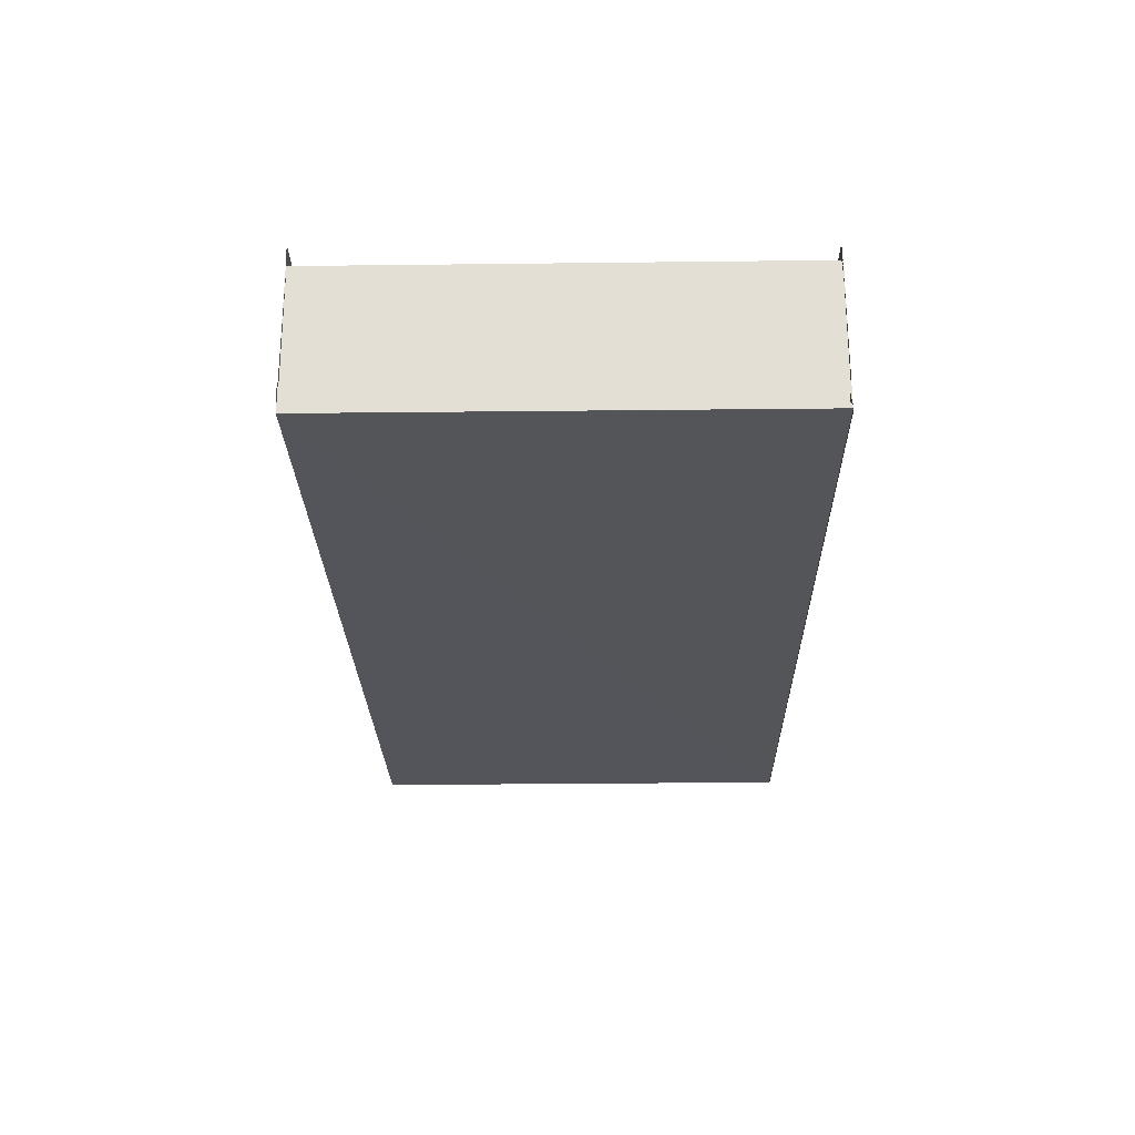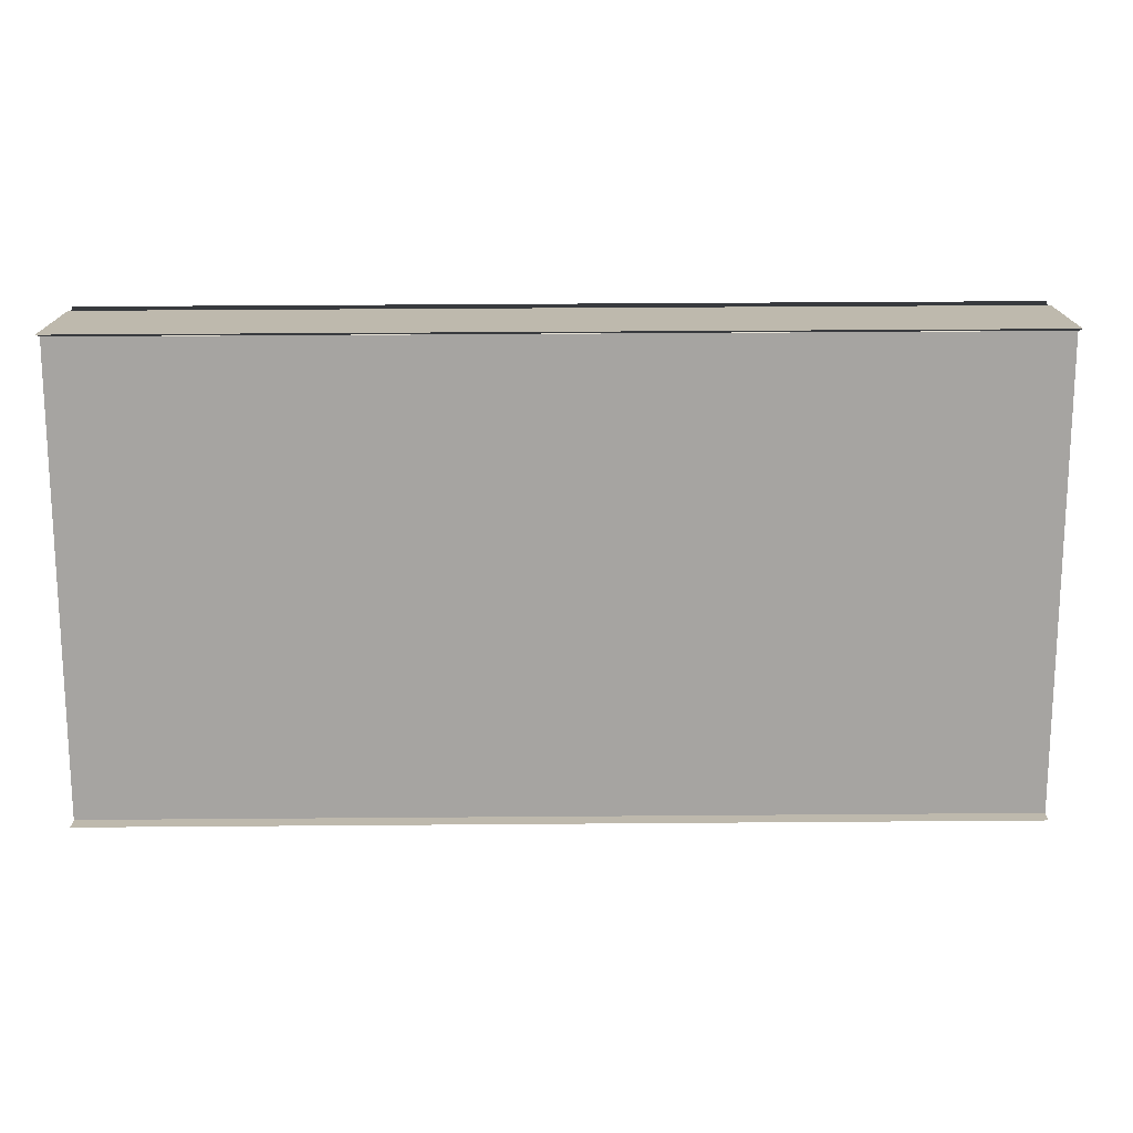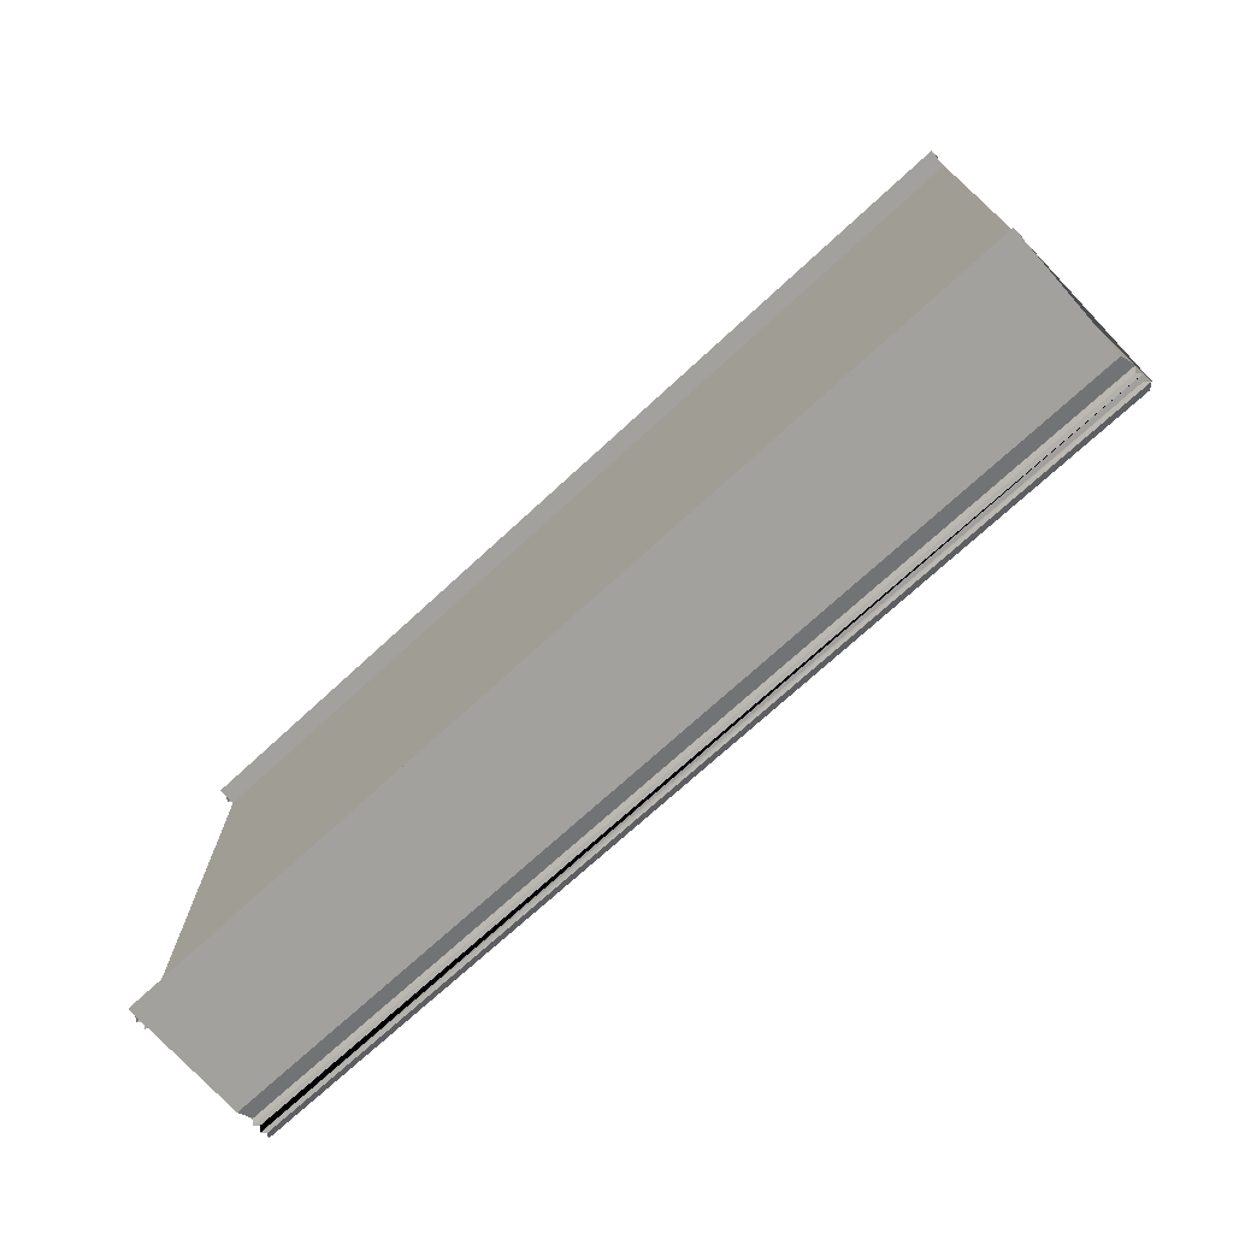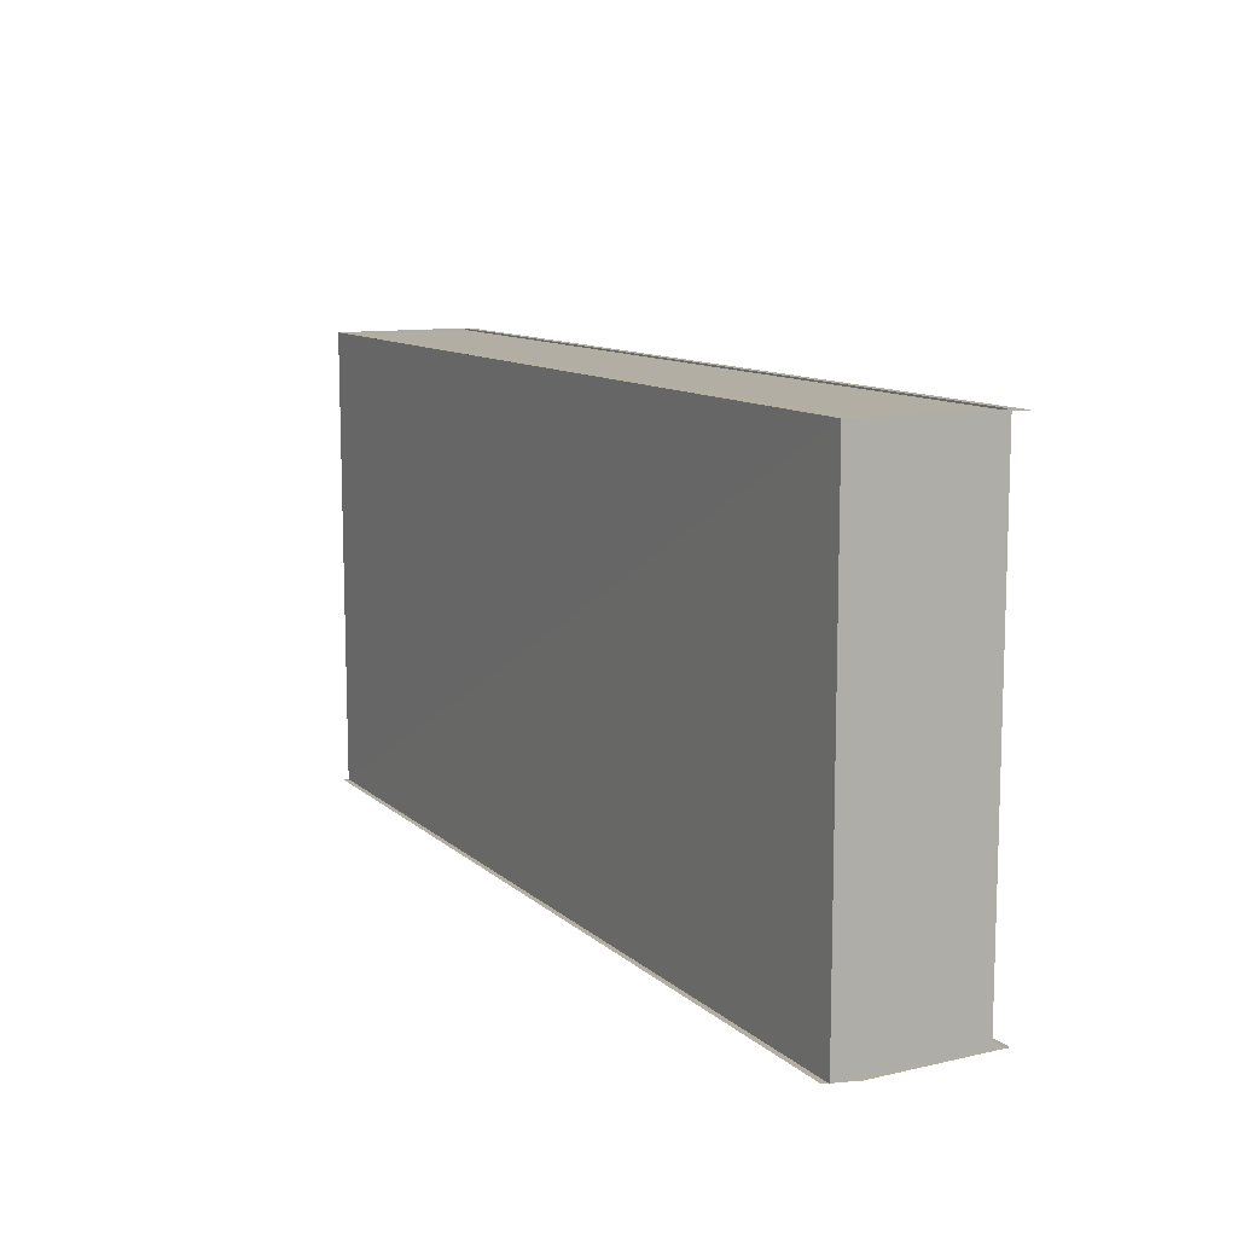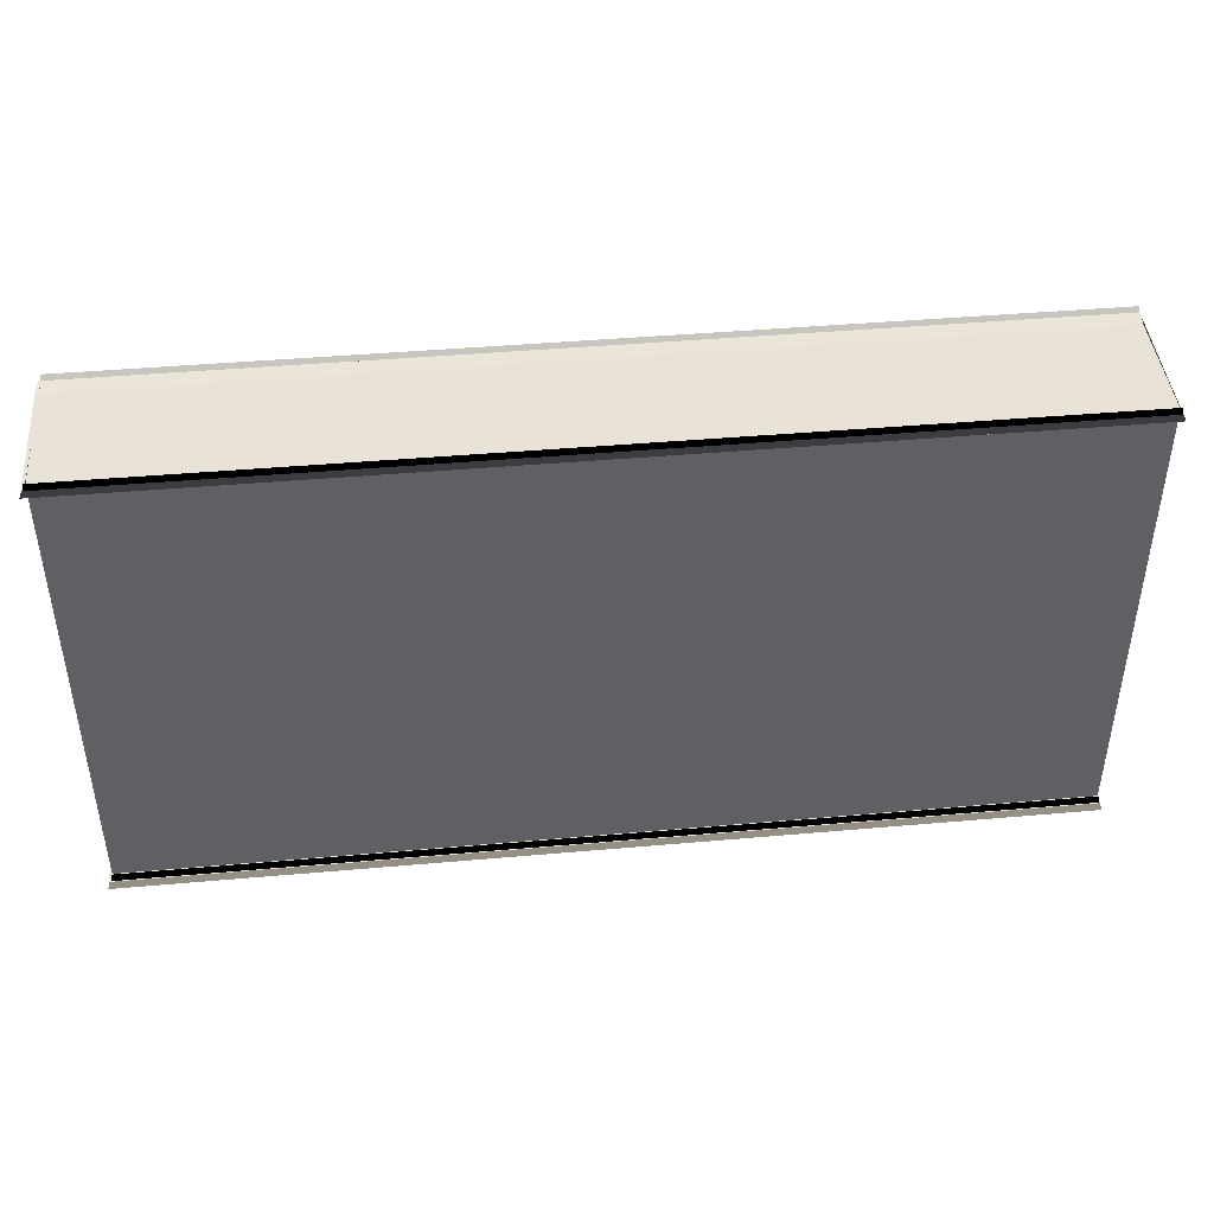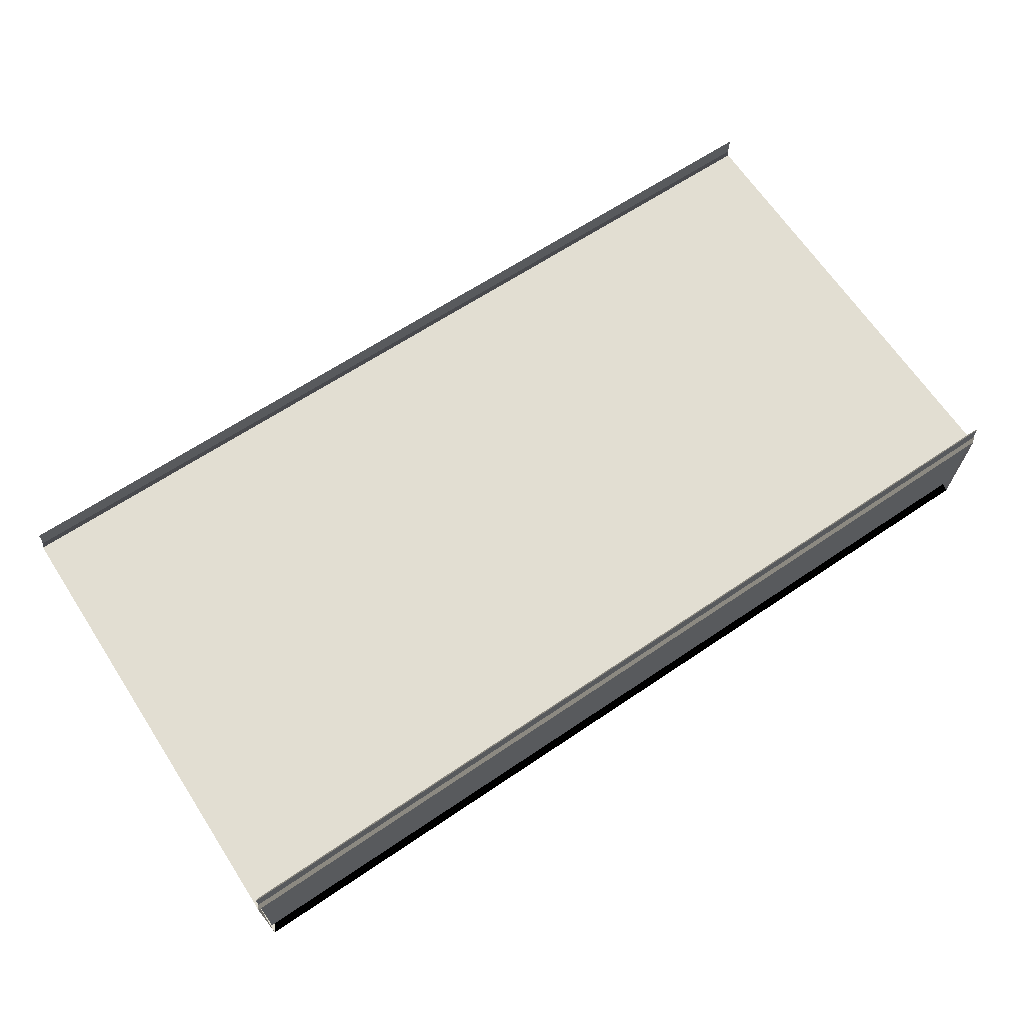
<metadata>
{"format":"obj","ext":"obj","renderer":"f3d","projection":"perspective","resolution":1024,"background":"white","views":[{"elev":-24.9,"azim":-88.8,"up":"+Z"},{"elev":16.5,"azim":-0.4,"up":"+Y"},{"elev":-71.8,"azim":42.9,"up":"+Y"},{"elev":11.0,"azim":-117.6,"up":"+Y"},{"elev":42.7,"azim":-6.2,"up":"+Y"},{"elev":67.8,"azim":-33.4,"up":"+Z"}]}
</metadata>
<code>
o 10247
v 2217 1887 17.1
v 2217 1887 17.1
v 2217 1887 17.1
v 2217 1887 17.1
v 2217 1887 17.1
v 2217 1887 17.1
v 2217 1887 17.1
v 2217 1887 17.1
v 2217 1887 17.1
v 2217 1887 17.1
v 2217 1887 17.1
v 2217 1887 17.1
v 2217 1887 17.1
v 2217 1887 17.1
v 2217 1887 17.1
v 2217 1887 17.1
v 2217 1887 17.1
v 2217 1887 17.1
v 2217 1887 17.1
v 2217 1887 17.1
v 2217 1887 17.1
v 2217 1887 17.1
v 2217 1887 17.1
v 2217 1887 17.1
v 2217 1887 17.1
v 2217 1887 17.1
v 2217 1887 17.1
v 2217 1887 17.1
v 2217 1887 17.1
v 2217 1887 17.1
v 2217 1887 17.1
v 2217 1887 17.1
v 2217 1887 17.1
v 2217 1887 17.1
v 2217 1887 17.1
v 2217 1887 17.1
v 2217 1887 17.1
v 2217 1887 17.1
v 2217 1887 17.1
v 2217 1887 17.1
v 2217 1887 17.1
v 2217 1887 17.1
v 2217 1887 17.1
v 2217 1887 17.1
v 2217 1887 17.1
v 2217 1887 17.1
v 2217 1887 17.1
v 2217 1887 17.1
v 2217 1887 17.1
v 2217 1887 17.1
v 2217 1887 17.1
v 2217 1887 17.1
v 2217 1887 17.1
v 2217 1887 17.1
v 2217 1887 17.1
v 2217 1887 17.1
v 2217 1887 17.1
v 2217 1887 17.1
v 2217 1887 17.1
v 2217 1887 17.1
v 2217 1887 17.1
v 2217 1887 17.1
v 2217 1887 17.1
v 2217 1887 17.1
v 2217 1887 17.1
v 2217 1887 17.1
v 2217 1887 17.1
v 2217 1887 17.1
v 2217 1887 17.1
v 2217 1887 17.1
v 2217 1887 17.1
v 2217 1887 17.1
v 2217 1887 17.1
v 2217 1887 17.1
v 2217 1887 17.1
v 2217 1887 17.1
v 2217 1887 17.1
v 2217 1887 17.1
v 2217 1887 17.1
v 2217 1887 17.1
v 2217 1887 17.1
f 1 2 3
f 4 1 3
f 2 5 3
f 2 6 5
f 6 7 5
f 6 8 7
f 8 9 7
f 8 10 9
f 10 11 9
f 10 12 11
f 13 3 14
f 14 15 13
f 15 16 4
f 15 17 16
f 17 18 16
f 17 19 18
f 19 20 18
f 19 21 20
f 22 23 21
f 24 22 11
f 24 25 26
f 27 24 28
f 29 30 20
f 30 31 32
f 29 33 34
f 35 29 36
f 37 38 39
f 37 40 39
f 38 41 42
f 40 43 42
f 44 45 46
f 44 47 46
f 45 48 49
f 47 50 49
f 51 52 53
f 54 55 56
f 57 58 54
f 59 57 60
f 57 61 58
f 61 62 58
f 61 63 62
f 63 64 62
f 63 65 64
f 65 66 64
f 65 67 66
f 67 68 66
f 69 68 67
f 70 71 68
f 71 70 72
f 73 74 72
f 73 72 75
f 76 73 75
f 76 75 77
f 78 76 77
f 78 77 79
f 80 78 81

</code>
